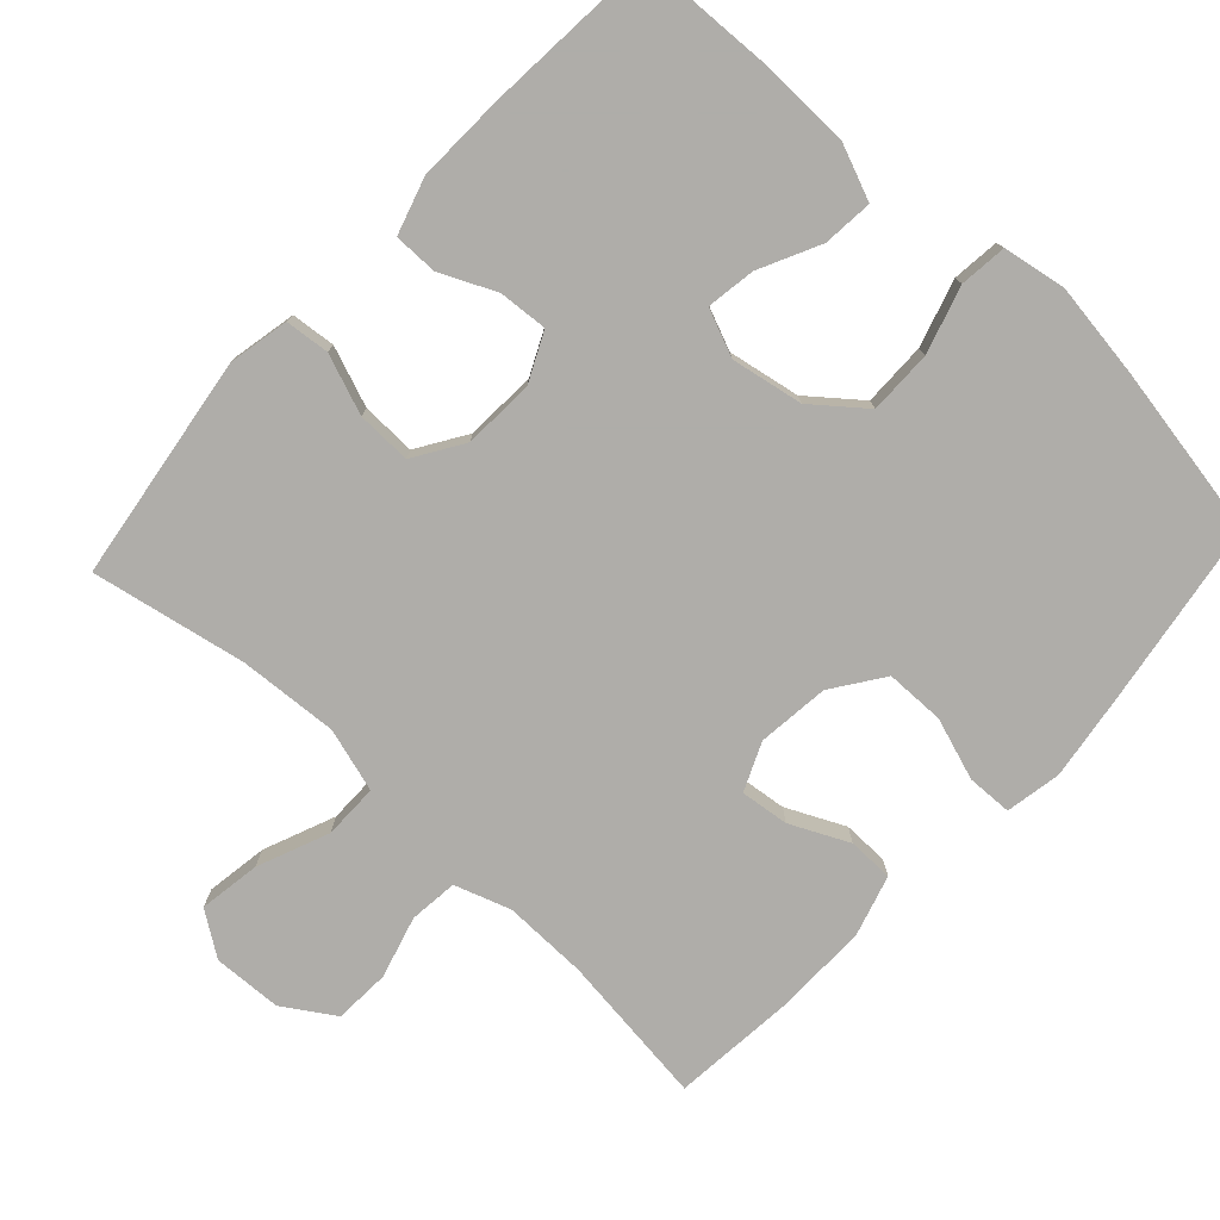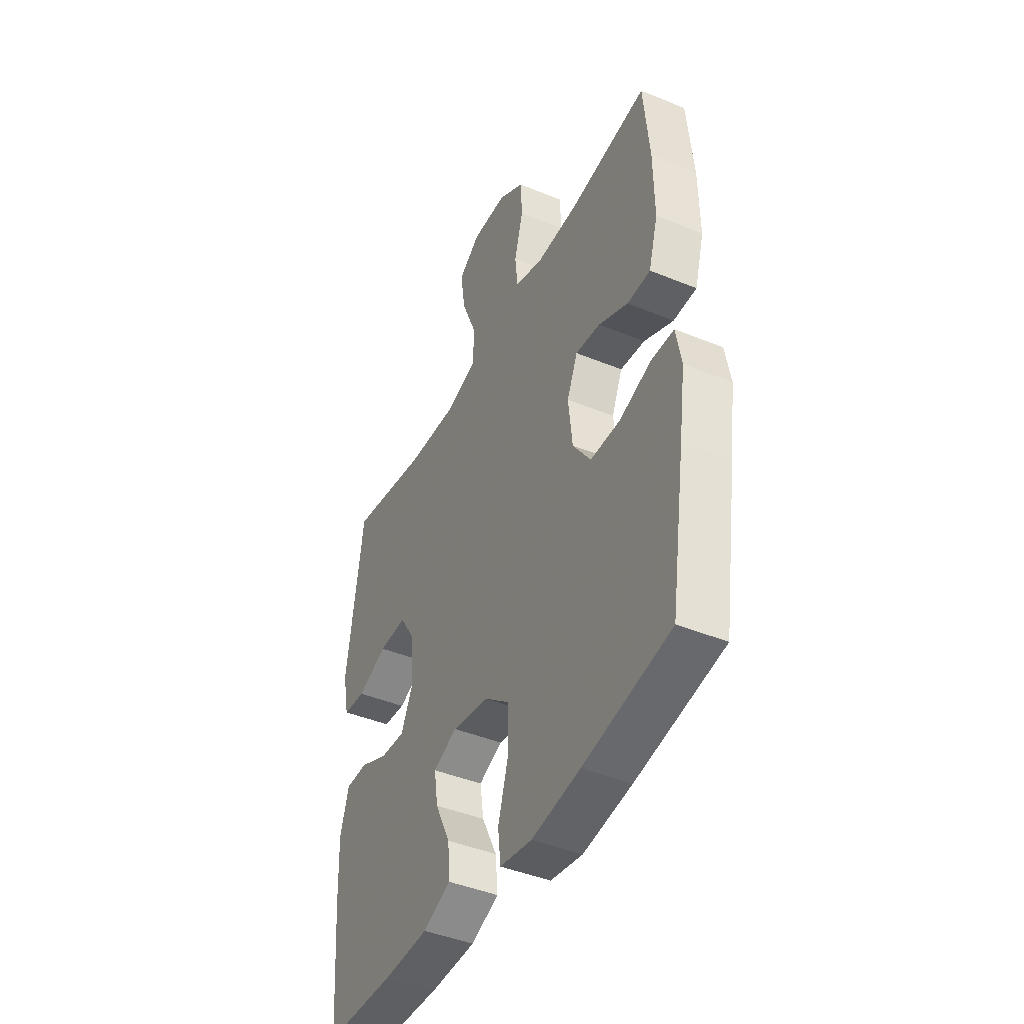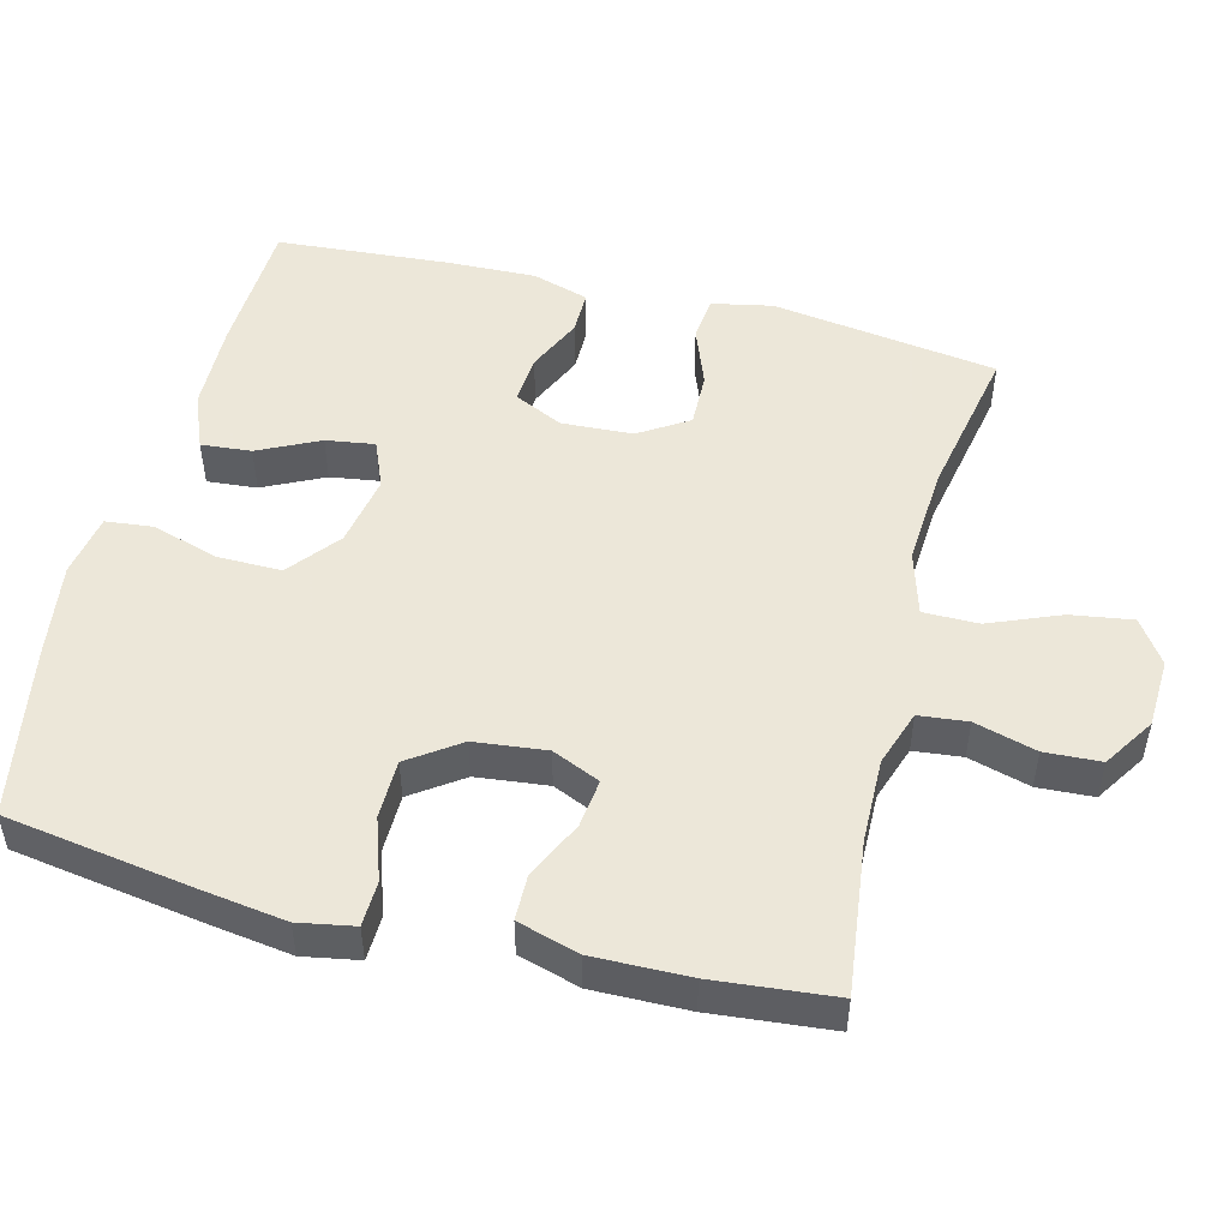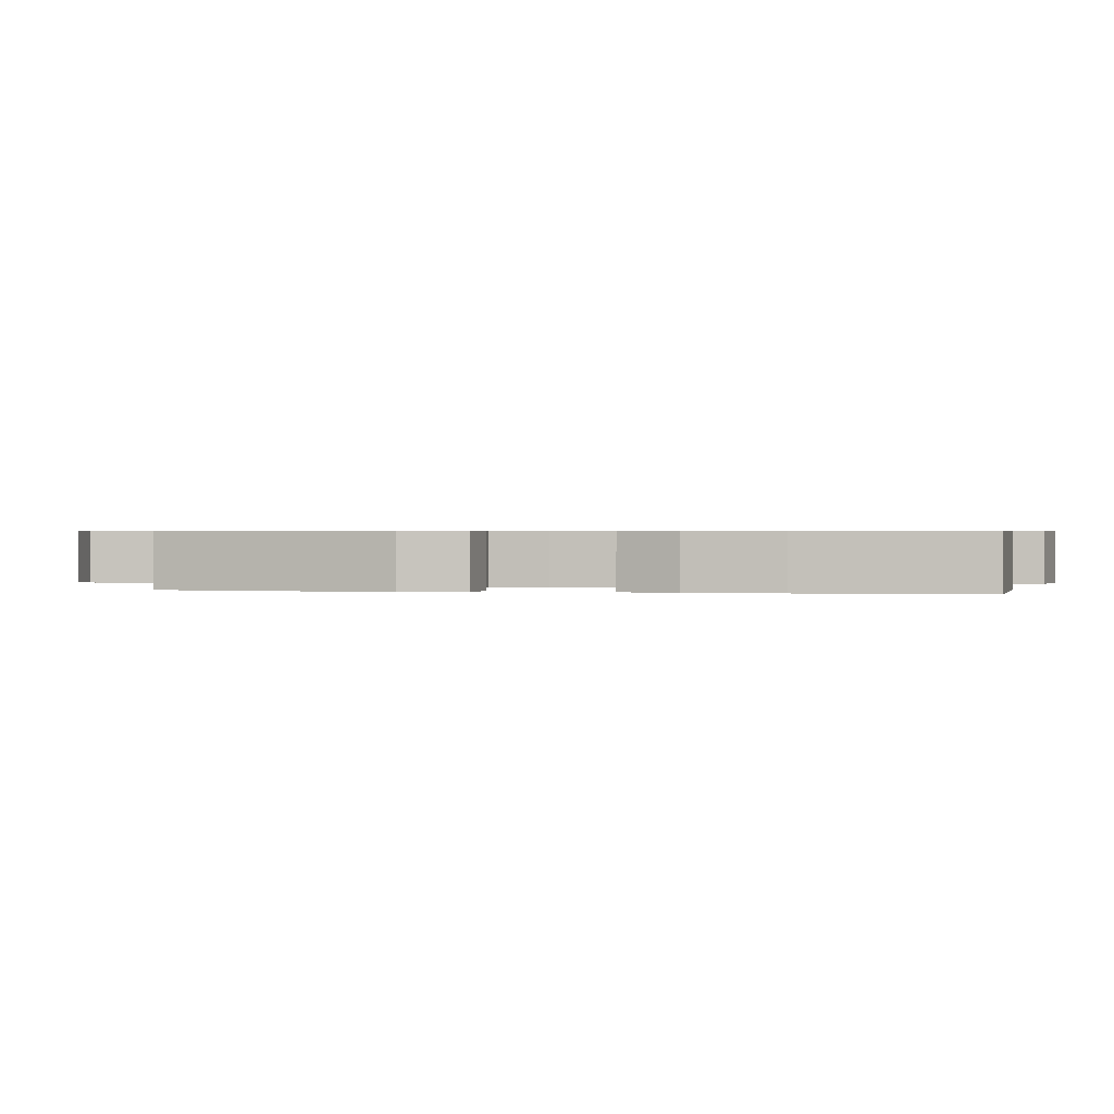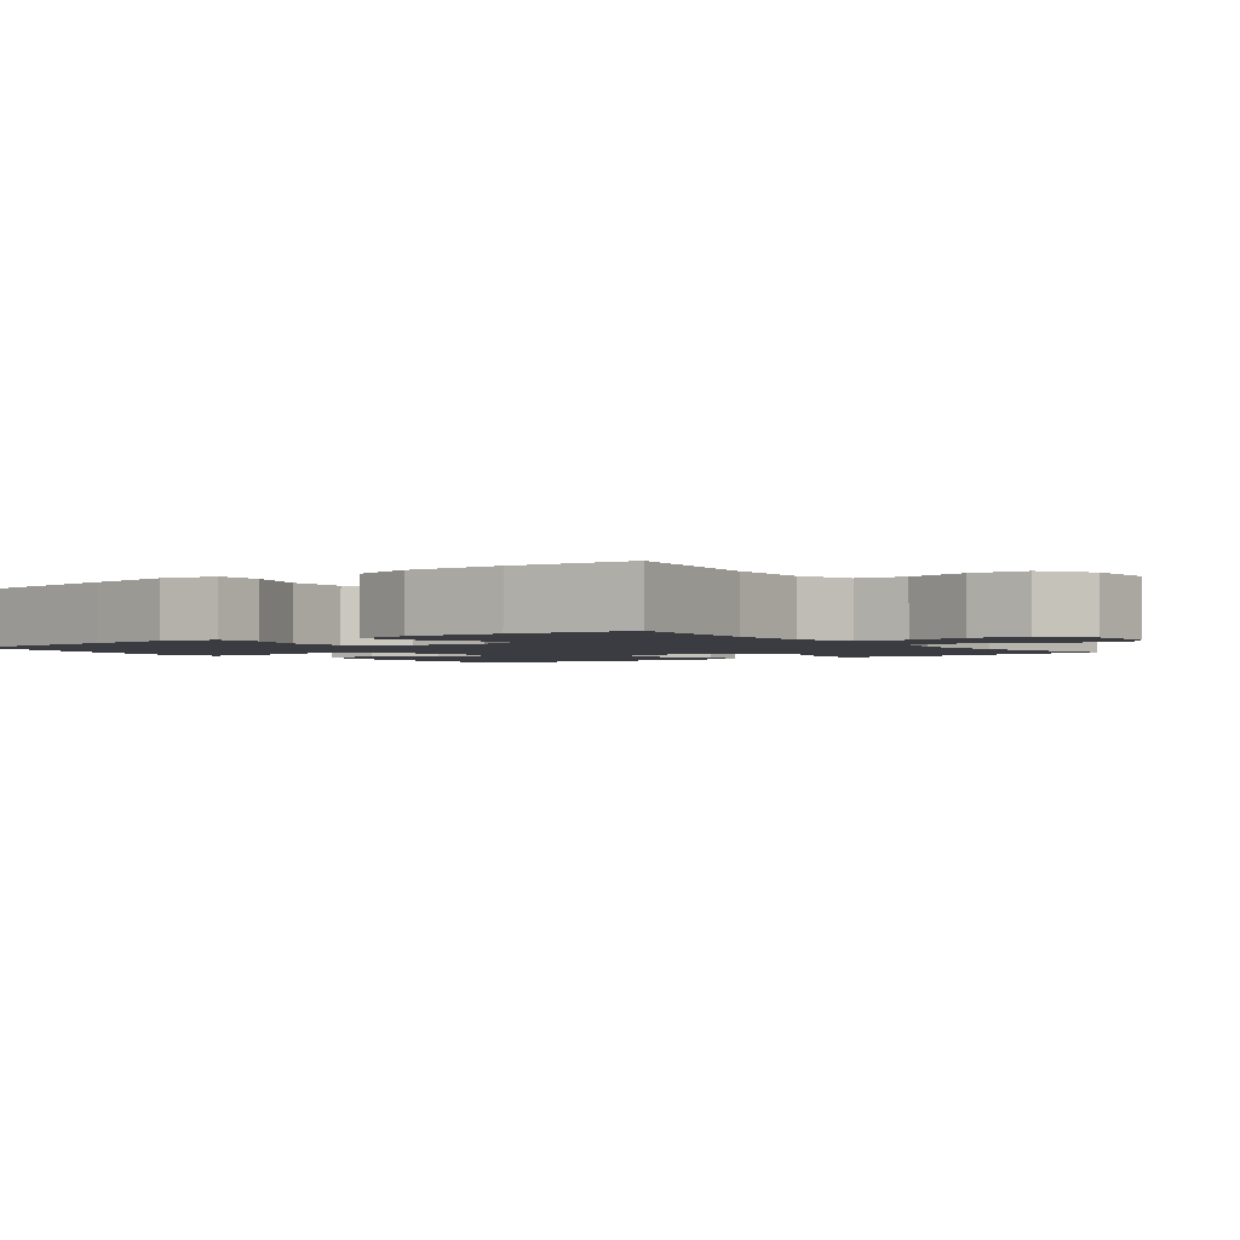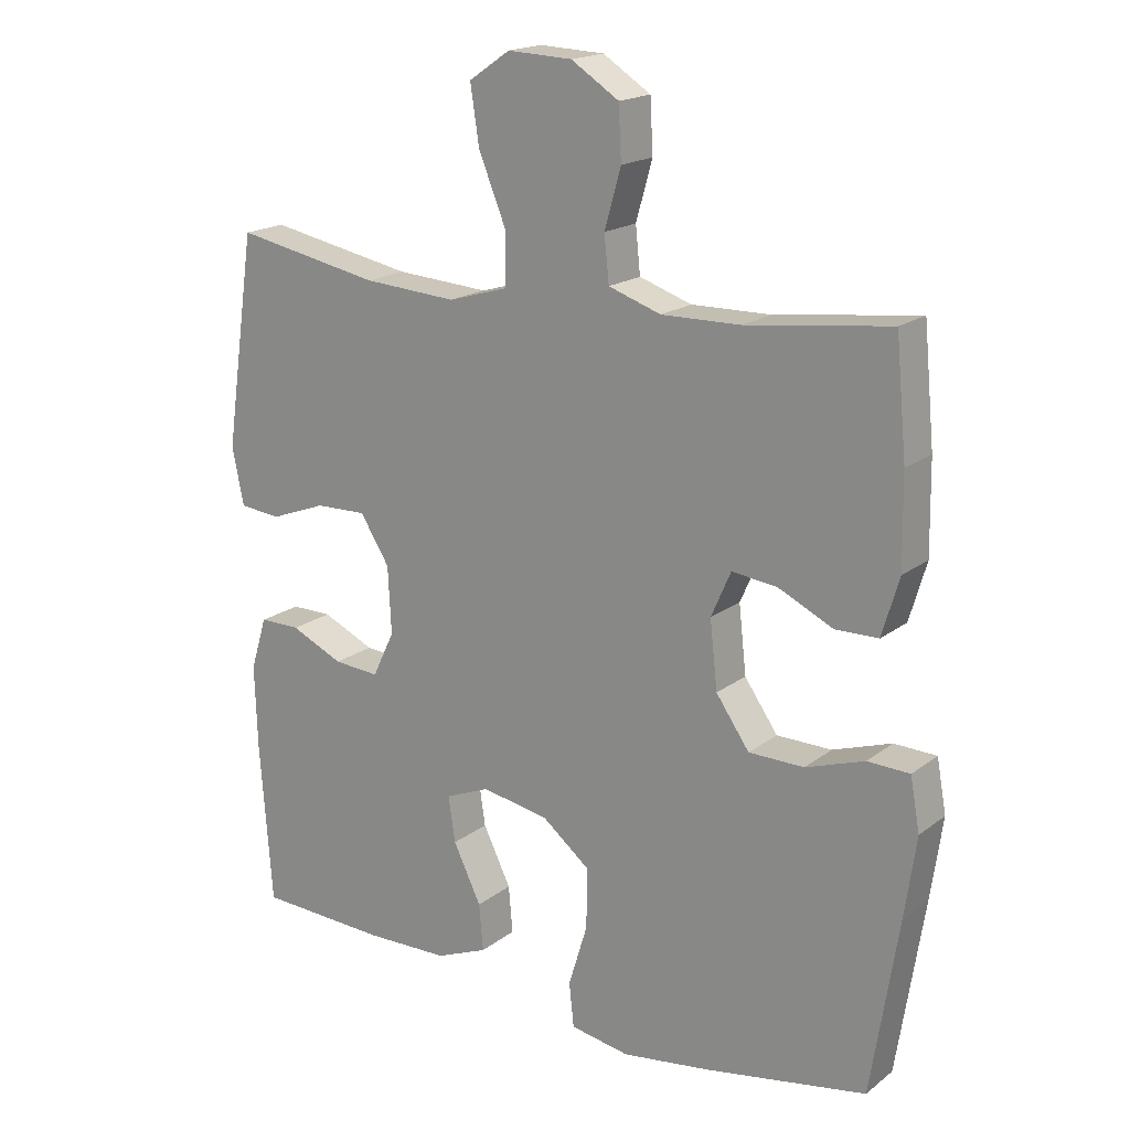
<metadata>
{"format":"obj","ext":"obj","renderer":"f3d","projection":"perspective","resolution":1024,"background":"white","views":[{"elev":-77.2,"azim":137.2,"up":"+Y"},{"elev":-43.3,"azim":-115.9,"up":"+Z"},{"elev":50.2,"azim":-75.7,"up":"+Y"},{"elev":0.6,"azim":101.1,"up":"+Y"},{"elev":-2.2,"azim":-53.7,"up":"+Y"},{"elev":18.2,"azim":-144.9,"up":"+Z"}]}
</metadata>
<code>
v -0.5 0.07 -0.5
v -0.54 0.07 -0.244
v -0.557 0.07 -0.125
v -0.543 0.07 -0.048
v -0.481 0.07 -0.046
v -0.395 0.07 -0.075
v -0.314 0.07 -0.074
v -0.265 0.07 -0.004
v -0.254 0.07 0.095
v -0.283 0.07 0.161
v -0.35 0.07 0.153
v -0.43 0.07 0.115
v -0.493 0.07 0.116
v -0.518 0.07 0.201
v -0.516 0.07 0.333
v -0.5 0.07 0.5
v -0.29 0.07 0.474
v -0.174 0.07 0.472
v -0.097 0.07 0.498
v -0.09 0.07 0.565
v -0.114 0.07 0.65
v -0.11 0.07 0.727
v -0.04 0.07 0.772
v 0.055 0.07 0.776
v 0.115 0.07 0.735
v 0.102 0.07 0.65
v 0.062 0.07 0.552
v 0.062 0.07 0.476
v 0.15 0.07 0.45
v 0.287 0.07 0.459
v 0.5 0.07 0.5
v 0.545 0.07 0.189
v 0.528 0.07 0.105
v 0.467 0.07 0.099
v 0.385 0.07 0.13
v 0.31 0.07 0.132
v 0.267 0.07 0.064
v 0.262 0.07 -0.034
v 0.294 0.07 -0.101
v 0.361 0.07 -0.096
v 0.438 0.07 -0.061
v 0.498 0.07 -0.061
v 0.522 0.07 -0.139
v 0.518 0.07 -0.261
v 0.5 0.07 -0.5
v 0.309 0.07 -0.508
v 0.186 0.07 -0.505
v 0.11 0.07 -0.474
v 0.116 0.07 -0.405
v 0.157 0.07 -0.321
v 0.167 0.07 -0.254
v 0.102 0.07 -0.227
v 0.003 0.07 -0.245
v -0.067 0.07 -0.301
v -0.066 0.07 -0.389
v -0.038 0.07 -0.481
v -0.045 0.07 -0.546
v -0.132 0.07 -0.561
v -0.264 0.07 -0.542
v -0.5 0 -0.5
v -0.54 0 -0.244
v -0.557 0 -0.125
v -0.543 0 -0.048
v -0.481 0 -0.046
v -0.395 0 -0.075
v -0.314 0 -0.074
v -0.265 0 -0.004
v -0.254 0 0.095
v -0.283 0 0.161
v -0.35 0 0.153
v -0.43 0 0.115
v -0.493 0 0.116
v -0.518 0 0.201
v -0.516 0 0.333
v -0.5 0 0.5
v -0.29 0 0.474
v -0.174 0 0.472
v -0.097 0 0.498
v -0.09 0 0.565
v -0.114 0 0.65
v -0.11 0 0.727
v -0.04 0 0.772
v 0.055 0 0.776
v 0.115 0 0.735
v 0.102 0 0.65
v 0.062 0 0.552
v 0.062 0 0.476
v 0.15 0 0.45
v 0.287 0 0.459
v 0.5 0 0.5
v 0.545 0 0.189
v 0.528 0 0.105
v 0.467 0 0.099
v 0.385 0 0.13
v 0.31 0 0.132
v 0.267 0 0.064
v 0.262 0 -0.034
v 0.294 0 -0.101
v 0.361 0 -0.096
v 0.438 0 -0.061
v 0.498 0 -0.061
v 0.522 0 -0.139
v 0.518 0 -0.261
v 0.5 0 -0.5
v 0.309 0 -0.508
v 0.186 0 -0.505
v 0.11 0 -0.474
v 0.116 0 -0.405
v 0.157 0 -0.321
v 0.167 0 -0.254
v 0.102 0 -0.227
v 0.003 0 -0.245
v -0.067 0 -0.301
v -0.066 0 -0.389
v -0.038 0 -0.481
v -0.045 0 -0.546
v -0.132 0 -0.561
v -0.264 0 -0.542
f 55 56 57 58
f 54 55 58 59
f 47 48 49 50
f 47 50 51
f 46 47 51
f 45 46 51
f 44 45 51
f 43 44 51 52
f 40 41 42 43
f 39 40 43 52
f 32 33 34 35
f 30 31 32 35
f 29 30 35 36
f 28 29 36 37
f 24 25 26 27
f 24 27 28
f 23 24 28
f 20 21 22 23
f 19 20 23 28
f 18 19 28 37
f 14 15 16 17
f 11 12 13 14
f 10 11 14 17
f 9 10 17 18
f 3 4 5 6
f 3 6 7
f 2 3 7
f 54 59 1 2
f 53 54 2 7
f 38 39 52 53
f 38 53 7 8
f 18 37 38
f 8 9 18 38
f 117 116 115 114
f 118 117 114 113
f 109 108 107 106
f 110 109 106
f 110 106 105
f 110 105 104
f 110 104 103
f 111 110 103 102
f 102 101 100 99
f 111 102 99 98
f 94 93 92 91
f 94 91 90 89
f 95 94 89 88
f 96 95 88 87
f 86 85 84 83
f 87 86 83
f 87 83 82
f 82 81 80 79
f 87 82 79 78
f 96 87 78 77
f 76 75 74 73
f 73 72 71 70
f 76 73 70 69
f 77 76 69 68
f 65 64 63 62
f 66 65 62
f 66 62 61
f 61 60 118 113
f 66 61 113 112
f 112 111 98 97
f 67 66 112 97
f 97 96 77
f 97 77 68 67
f 1 60 61 2
f 2 61 62 3
f 3 62 63 4
f 4 63 64 5
f 5 64 65 6
f 6 65 66 7
f 7 66 67 8
f 8 67 68 9
f 9 68 69 10
f 10 69 70 11
f 11 70 71 12
f 12 71 72 13
f 13 72 73 14
f 14 73 74 15
f 15 74 75 16
f 16 75 76 17
f 17 76 77 18
f 18 77 78 19
f 19 78 79 20
f 20 79 80 21
f 21 80 81 22
f 22 81 82 23
f 23 82 83 24
f 24 83 84 25
f 25 84 85 26
f 26 85 86 27
f 27 86 87 28
f 28 87 88 29
f 29 88 89 30
f 30 89 90 31
f 31 90 91 32
f 32 91 92 33
f 33 92 93 34
f 34 93 94 35
f 35 94 95 36
f 36 95 96 37
f 37 96 97 38
f 38 97 98 39
f 39 98 99 40
f 40 99 100 41
f 41 100 101 42
f 42 101 102 43
f 43 102 103 44
f 44 103 104 45
f 45 104 105 46
f 46 105 106 47
f 47 106 107 48
f 48 107 108 49
f 49 108 109 50
f 50 109 110 51
f 51 110 111 52
f 52 111 112 53
f 53 112 113 54
f 54 113 114 55
f 55 114 115 56
f 56 115 116 57
f 57 116 117 58
f 58 117 118 59
f 59 118 60 1

</code>
